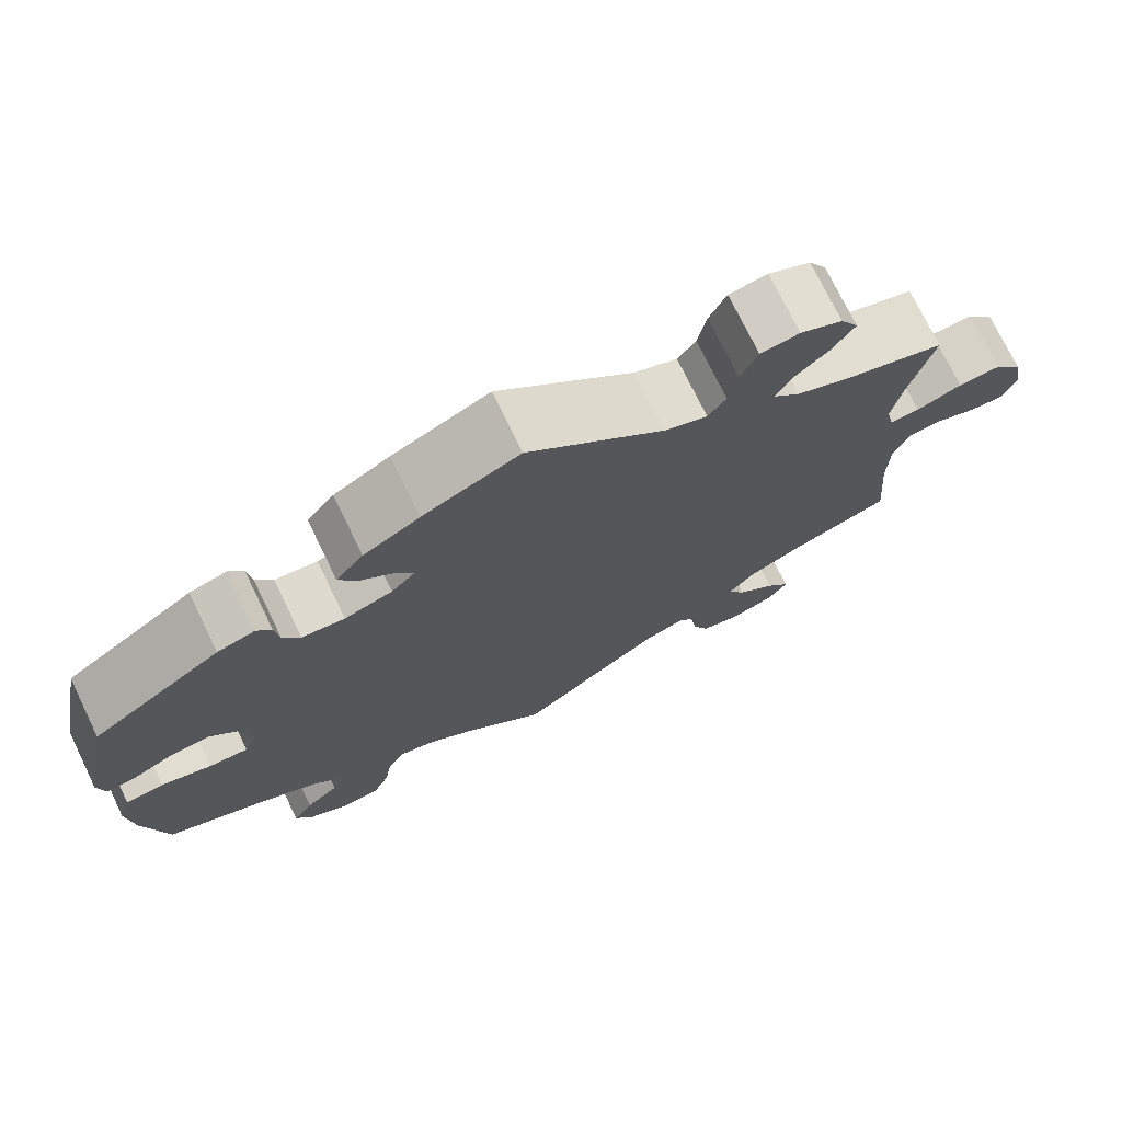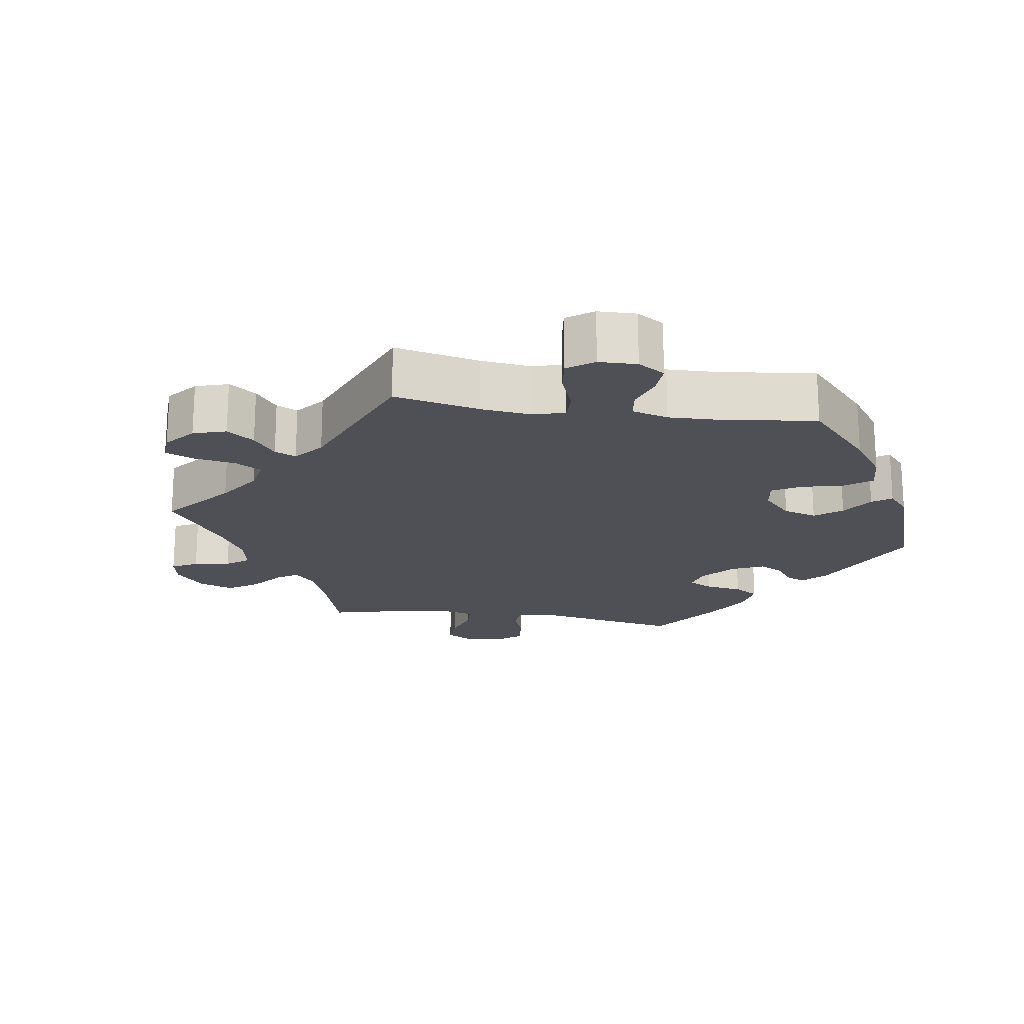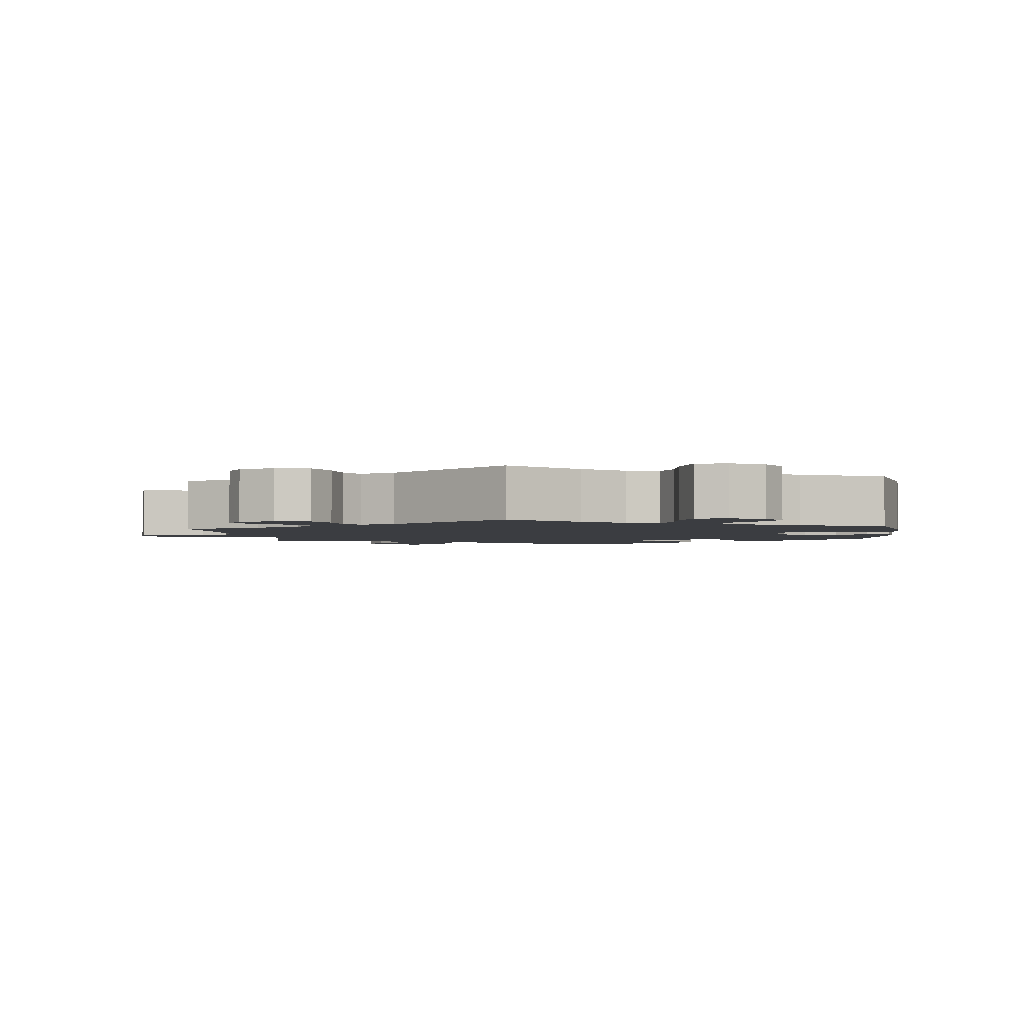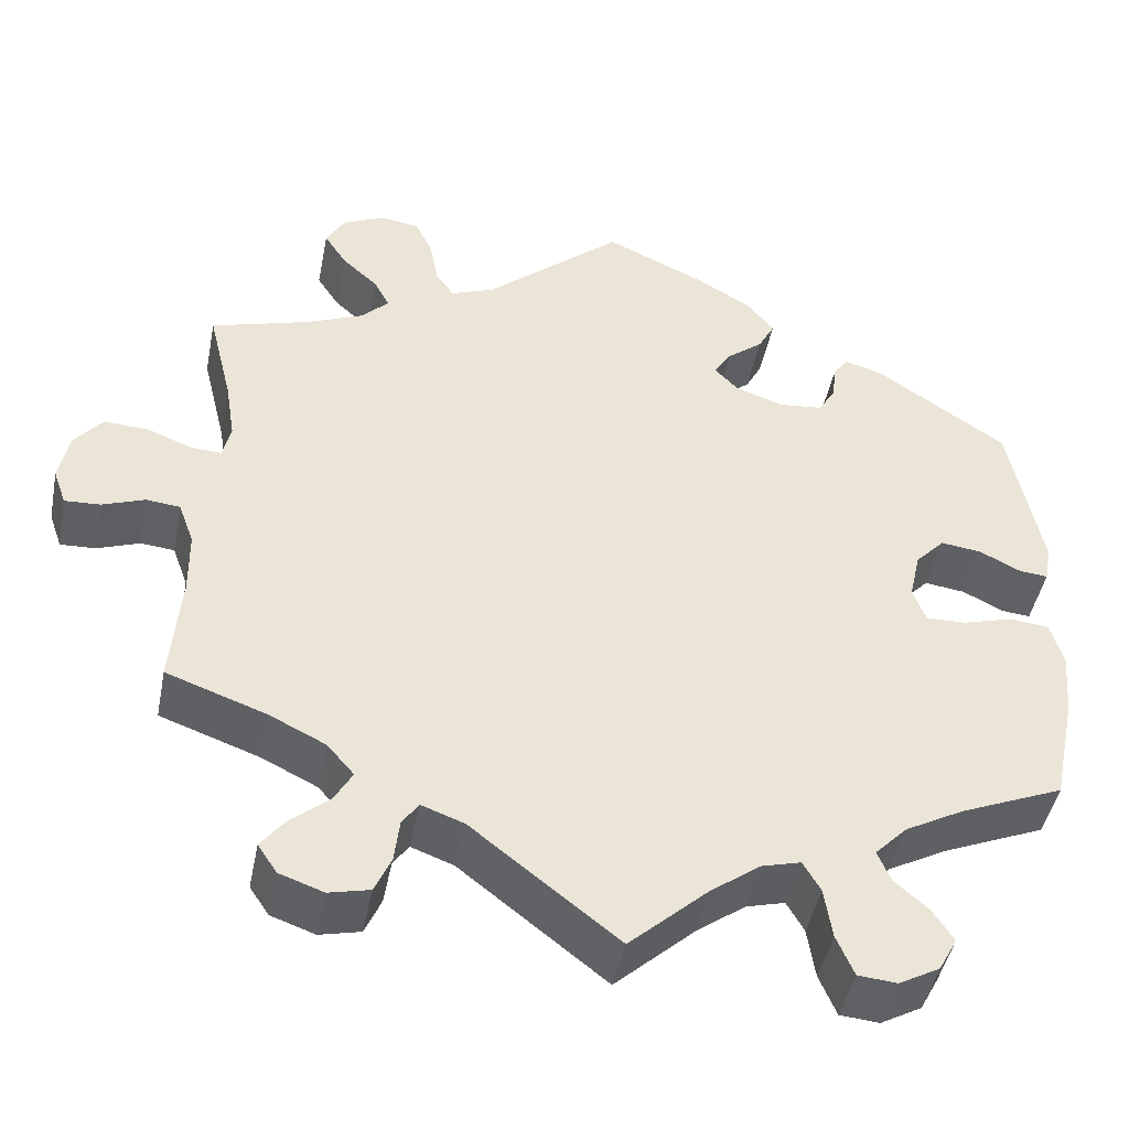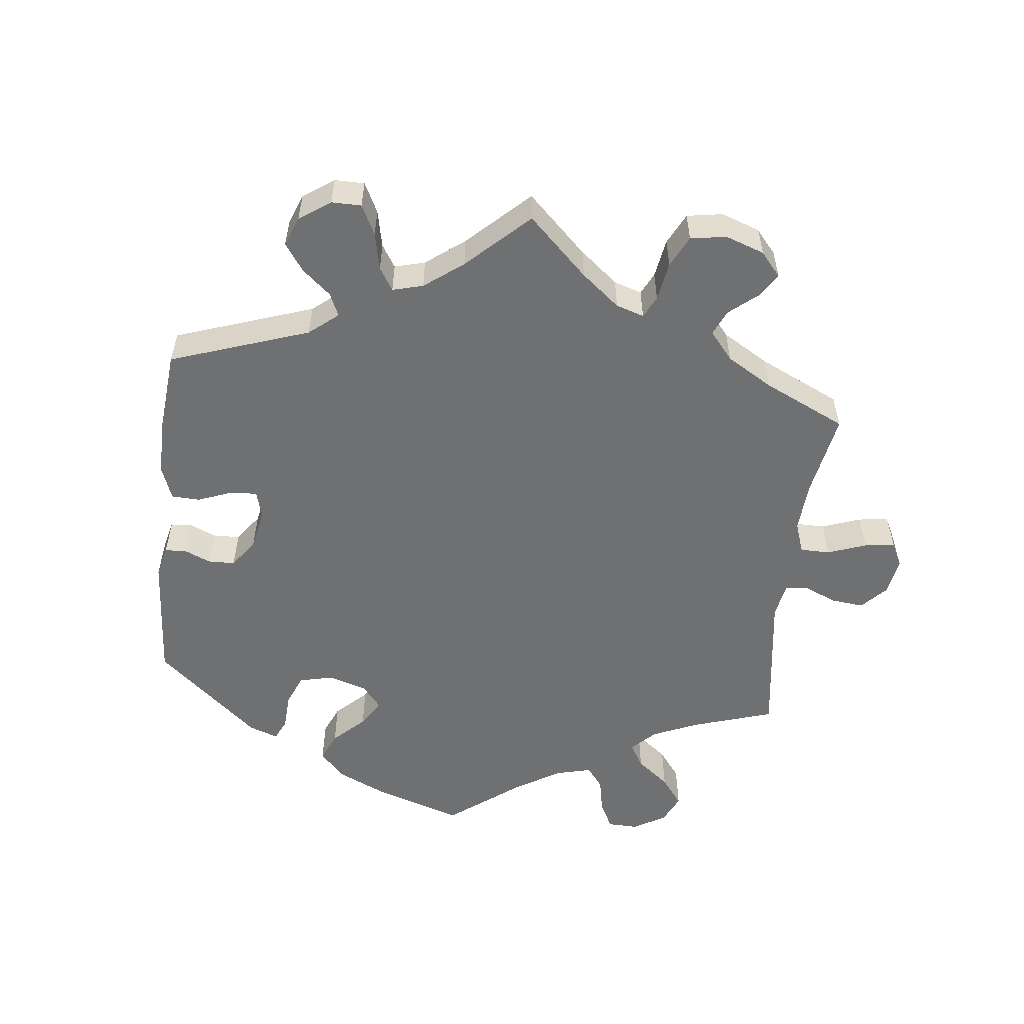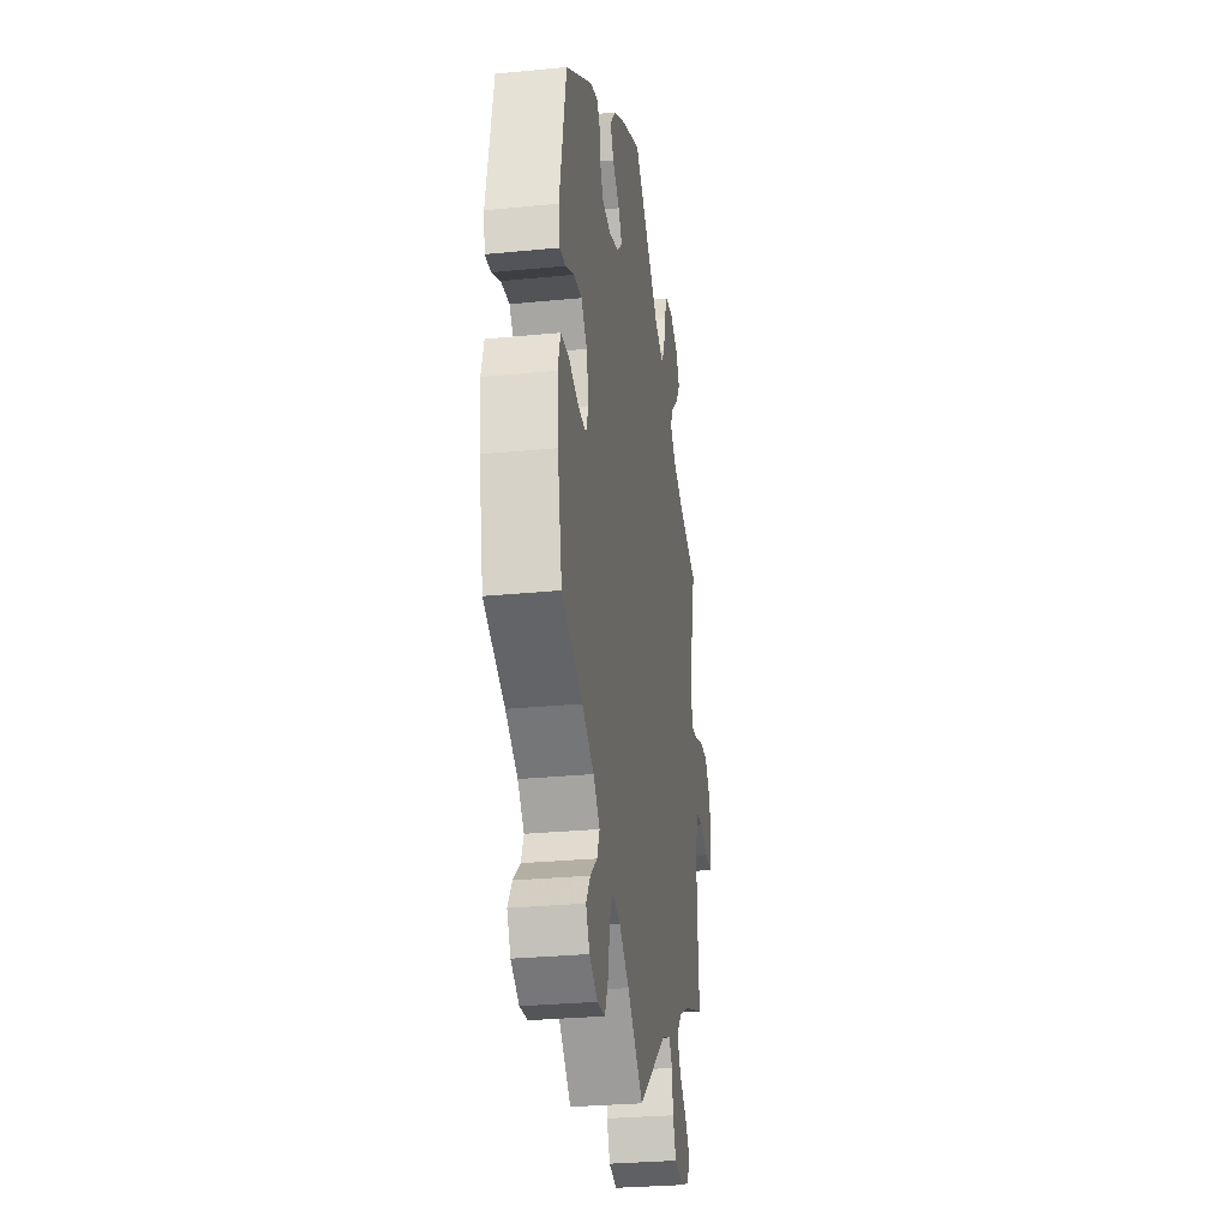
<metadata>
{"format":"obj","ext":"obj","renderer":"f3d","projection":"perspective","resolution":1024,"background":"white","views":[{"elev":74.1,"azim":-25.9,"up":"+Z"},{"elev":-19.4,"azim":-158.5,"up":"+Y"},{"elev":-2.5,"azim":-173.5,"up":"+Y"},{"elev":-45.4,"azim":168.9,"up":"+Z"},{"elev":-54.8,"azim":53.5,"up":"+Y"},{"elev":-29.0,"azim":-81.7,"up":"+Z"}]}
</metadata>
<code>
v -0.35 0.07 0.391
v -0.306 0.07 0.404
v -0.289 0.07 0.38
v -0.284 0.07 0.338
v -0.264 0.07 0.305
v -0.214 0.07 0.3
v -0.158 0.07 0.319
v -0.13 0.07 0.348
v -0.151 0.07 0.38
v -0.192 0.07 0.413
v -0.211 0.07 0.449
v -0.179 0.07 0.488
v -0.114 0.07 0.526
v -0.001 0.07 0.578
v 0.158 0.07 0.44
v 0.208 0.07 0.421
v 0.229 0.07 0.45
v 0.239 0.07 0.503
v 0.259 0.07 0.546
v 0.304 0.07 0.553
v 0.353 0.07 0.53
v 0.374 0.07 0.493
v 0.348 0.07 0.453
v 0.307 0.07 0.416
v 0.289 0.07 0.382
v 0.321 0.07 0.35
v 0.385 0.07 0.323
v 0.5 0.07 0.289
v 0.472 0.07 0.175
v 0.461 0.07 0.106
v 0.47 0.07 0.065
v 0.505 0.07 0.067
v 0.558 0.07 0.087
v 0.608 0.07 0.09
v 0.641 0.07 0.05
v 0.652 0.07 -0.008
v 0.637 0.07 -0.05
v 0.596 0.07 -0.048
v 0.547 0.07 -0.03
v 0.508 0.07 -0.034
v 0.49 0.07 -0.083
v 0.489 0.07 -0.159
v 0.5 0.07 -0.289
v 0.385 0.07 -0.33
v 0.32 0.07 -0.362
v 0.289 0.07 -0.398
v 0.31 0.07 -0.435
v 0.355 0.07 -0.473
v 0.382 0.07 -0.508
v 0.36 0.07 -0.541
v 0.309 0.07 -0.559
v 0.262 0.07 -0.548
v 0.243 0.07 -0.505
v 0.237 0.07 -0.455
v 0.218 0.07 -0.428
v 0.169 0.07 -0.446
v 0 0.07 -0.578
v -0.091 0.07 -0.495
v -0.148 0.07 -0.453
v -0.193 0.07 -0.441
v -0.213 0.07 -0.476
v -0.222 0.07 -0.535
v -0.242 0.07 -0.582
v -0.287 0.07 -0.586
v -0.334 0.07 -0.56
v -0.355 0.07 -0.521
v -0.331 0.07 -0.484
v -0.292 0.07 -0.45
v -0.277 0.07 -0.414
v -0.314 0.07 -0.376
v -0.382 0.07 -0.339
v -0.501 0.07 -0.289
v -0.528 0.07 -0.16
v -0.535 0.07 -0.083
v -0.52 0.07 -0.032
v -0.475 0.07 -0.027
v -0.416 0.07 -0.044
v -0.37 0.07 -0.045
v -0.355 0.07 -0.005
v -0.368 0.07 0.052
v -0.402 0.07 0.088
v -0.449 0.07 0.082
v -0.497 0.07 0.058
v -0.53 0.07 0.055
v -0.538 0.07 0.099
v -0.501 0.07 0.289
v -0.35 0 0.391
v -0.306 0 0.404
v -0.289 0 0.38
v -0.284 0 0.338
v -0.264 0 0.305
v -0.214 0 0.3
v -0.158 0 0.319
v -0.13 0 0.348
v -0.151 0 0.38
v -0.192 0 0.413
v -0.211 0 0.449
v -0.179 0 0.488
v -0.114 0 0.526
v -0.001 0 0.578
v 0.158 0 0.44
v 0.208 0 0.421
v 0.229 0 0.45
v 0.239 0 0.503
v 0.259 0 0.546
v 0.304 0 0.553
v 0.353 0 0.53
v 0.374 0 0.493
v 0.348 0 0.453
v 0.307 0 0.416
v 0.289 0 0.382
v 0.321 0 0.35
v 0.385 0 0.323
v 0.5 0 0.289
v 0.472 0 0.175
v 0.461 0 0.106
v 0.47 0 0.065
v 0.505 0 0.067
v 0.558 0 0.087
v 0.608 0 0.09
v 0.641 0 0.05
v 0.652 0 -0.008
v 0.637 0 -0.05
v 0.596 0 -0.048
v 0.547 0 -0.03
v 0.508 0 -0.034
v 0.49 0 -0.083
v 0.489 0 -0.159
v 0.5 0 -0.289
v 0.385 0 -0.33
v 0.32 0 -0.362
v 0.289 0 -0.398
v 0.31 0 -0.435
v 0.355 0 -0.473
v 0.382 0 -0.508
v 0.36 0 -0.541
v 0.309 0 -0.559
v 0.262 0 -0.548
v 0.243 0 -0.505
v 0.237 0 -0.455
v 0.218 0 -0.428
v 0.169 0 -0.446
v 0 0 -0.578
v -0.091 0 -0.495
v -0.148 0 -0.453
v -0.193 0 -0.441
v -0.213 0 -0.476
v -0.222 0 -0.535
v -0.242 0 -0.582
v -0.287 0 -0.586
v -0.334 0 -0.56
v -0.355 0 -0.521
v -0.331 0 -0.484
v -0.292 0 -0.45
v -0.277 0 -0.414
v -0.314 0 -0.376
v -0.382 0 -0.339
v -0.501 0 -0.289
v -0.528 0 -0.16
v -0.535 0 -0.083
v -0.52 0 -0.032
v -0.475 0 -0.027
v -0.416 0 -0.044
v -0.37 0 -0.045
v -0.355 0 -0.005
v -0.368 0 0.052
v -0.402 0 0.088
v -0.449 0 0.082
v -0.497 0 0.058
v -0.53 0 0.055
v -0.538 0 0.099
v -0.501 0 0.289
f 82 83 84 85
f 81 82 85 86
f 80 81 86 1
f 74 75 76 77
f 74 77 78
f 71 72 73 74
f 70 71 74 78
f 69 70 78 79
f 65 66 67 68
f 65 68 69
f 64 65 69
f 61 62 63 64
f 60 61 64 69
f 59 60 69 79
f 56 57 58
f 55 56 58 59
f 51 52 53 54
f 49 50 51 54
f 47 48 49 54
f 46 47 54 55
f 45 46 55 59
f 42 43 44
f 41 42 44 45
f 40 41 45 59
f 36 37 38 39
f 36 39 40
f 35 36 40
f 32 33 34 35
f 31 32 35 40
f 27 28 29
f 26 27 29 30
f 25 26 30 31
f 21 22 23 24
f 21 24 25
f 20 21 25
f 17 18 19 20
f 16 17 20 25
f 15 16 25 31
f 9 10 11 12
f 8 9 12 13
f 1 2 3 4
f 1 4 5
f 80 1 5
f 79 80 5 6
f 59 79 6 7
f 40 59 7 8
f 14 15 31 40
f 8 13 14 40
f 171 170 169 168
f 172 171 168 167
f 87 172 167 166
f 163 162 161 160
f 164 163 160
f 160 159 158 157
f 164 160 157 156
f 165 164 156 155
f 154 153 152 151
f 155 154 151
f 155 151 150
f 150 149 148 147
f 155 150 147 146
f 165 155 146 145
f 144 143 142
f 145 144 142 141
f 140 139 138 137
f 140 137 136 135
f 140 135 134 133
f 141 140 133 132
f 145 141 132 131
f 130 129 128
f 131 130 128 127
f 145 131 127 126
f 125 124 123 122
f 126 125 122
f 126 122 121
f 121 120 119 118
f 126 121 118 117
f 115 114 113
f 116 115 113 112
f 117 116 112 111
f 110 109 108 107
f 111 110 107
f 111 107 106
f 106 105 104 103
f 111 106 103 102
f 117 111 102 101
f 98 97 96 95
f 99 98 95 94
f 90 89 88 87
f 91 90 87
f 91 87 166
f 92 91 166 165
f 93 92 165 145
f 94 93 145 126
f 126 117 101 100
f 126 100 99 94
f 1 87 88 2
f 2 88 89 3
f 3 89 90 4
f 4 90 91 5
f 5 91 92 6
f 6 92 93 7
f 7 93 94 8
f 8 94 95 9
f 9 95 96 10
f 10 96 97 11
f 11 97 98 12
f 12 98 99 13
f 13 99 100 14
f 14 100 101 15
f 15 101 102 16
f 16 102 103 17
f 17 103 104 18
f 18 104 105 19
f 19 105 106 20
f 20 106 107 21
f 21 107 108 22
f 22 108 109 23
f 23 109 110 24
f 24 110 111 25
f 25 111 112 26
f 26 112 113 27
f 27 113 114 28
f 28 114 115 29
f 29 115 116 30
f 30 116 117 31
f 31 117 118 32
f 32 118 119 33
f 33 119 120 34
f 34 120 121 35
f 35 121 122 36
f 36 122 123 37
f 37 123 124 38
f 38 124 125 39
f 39 125 126 40
f 40 126 127 41
f 41 127 128 42
f 42 128 129 43
f 43 129 130 44
f 44 130 131 45
f 45 131 132 46
f 46 132 133 47
f 47 133 134 48
f 48 134 135 49
f 49 135 136 50
f 50 136 137 51
f 51 137 138 52
f 52 138 139 53
f 53 139 140 54
f 54 140 141 55
f 55 141 142 56
f 56 142 143 57
f 57 143 144 58
f 58 144 145 59
f 59 145 146 60
f 60 146 147 61
f 61 147 148 62
f 62 148 149 63
f 63 149 150 64
f 64 150 151 65
f 65 151 152 66
f 66 152 153 67
f 67 153 154 68
f 68 154 155 69
f 69 155 156 70
f 70 156 157 71
f 71 157 158 72
f 72 158 159 73
f 73 159 160 74
f 74 160 161 75
f 75 161 162 76
f 76 162 163 77
f 77 163 164 78
f 78 164 165 79
f 79 165 166 80
f 80 166 167 81
f 81 167 168 82
f 82 168 169 83
f 83 169 170 84
f 84 170 171 85
f 85 171 172 86
f 86 172 87 1

</code>
